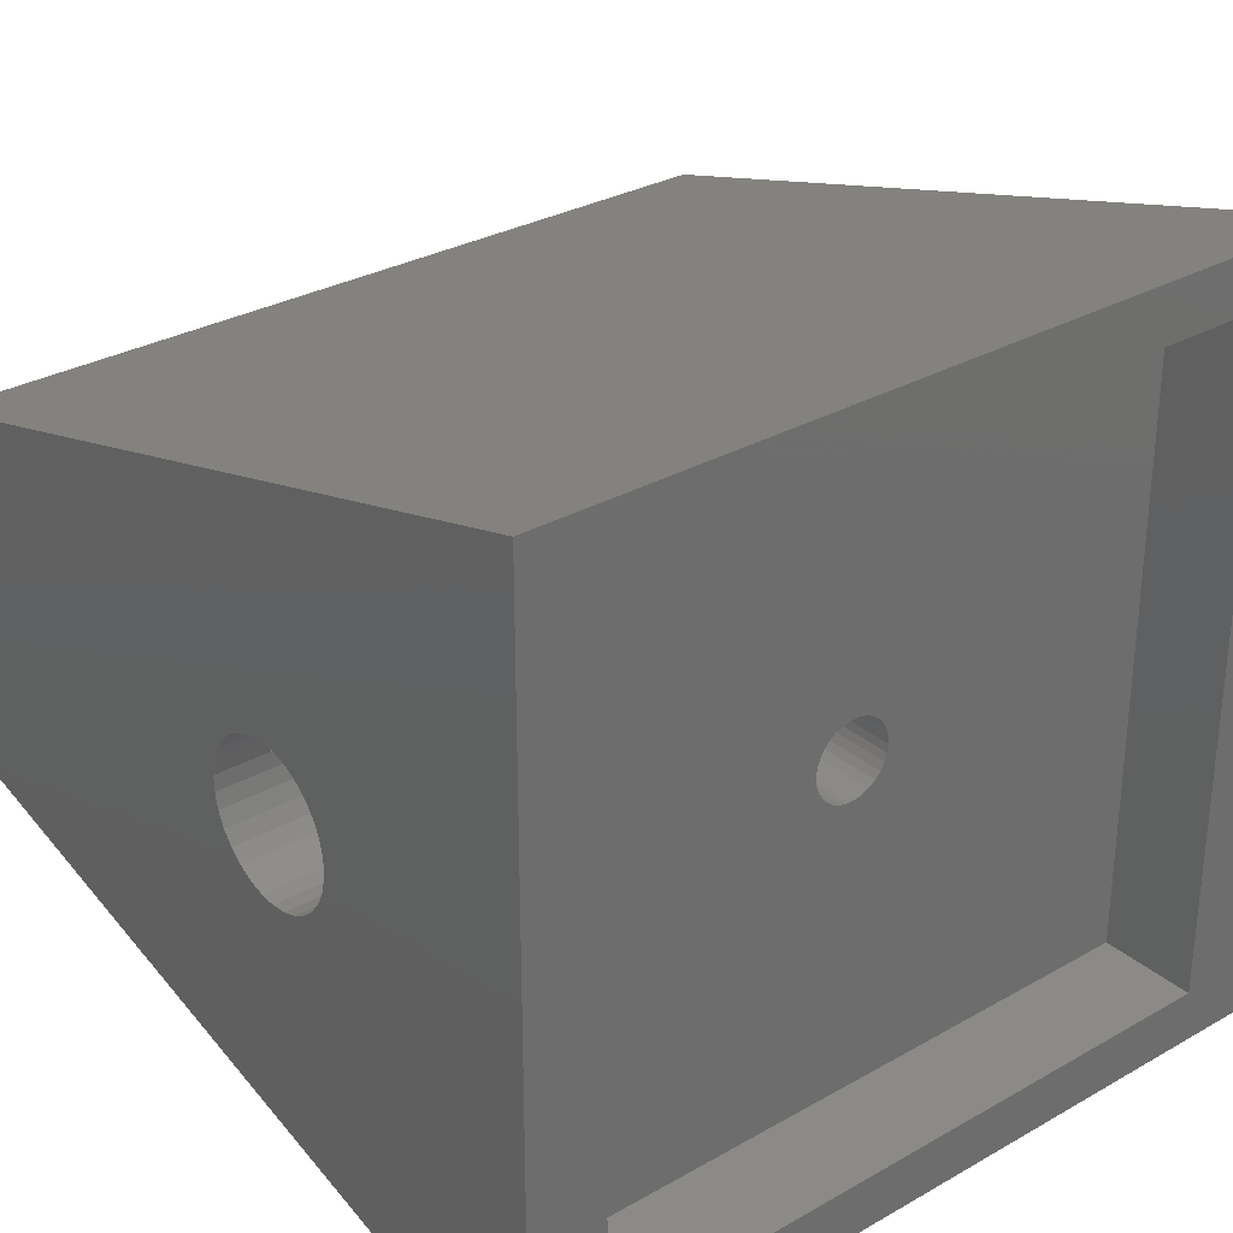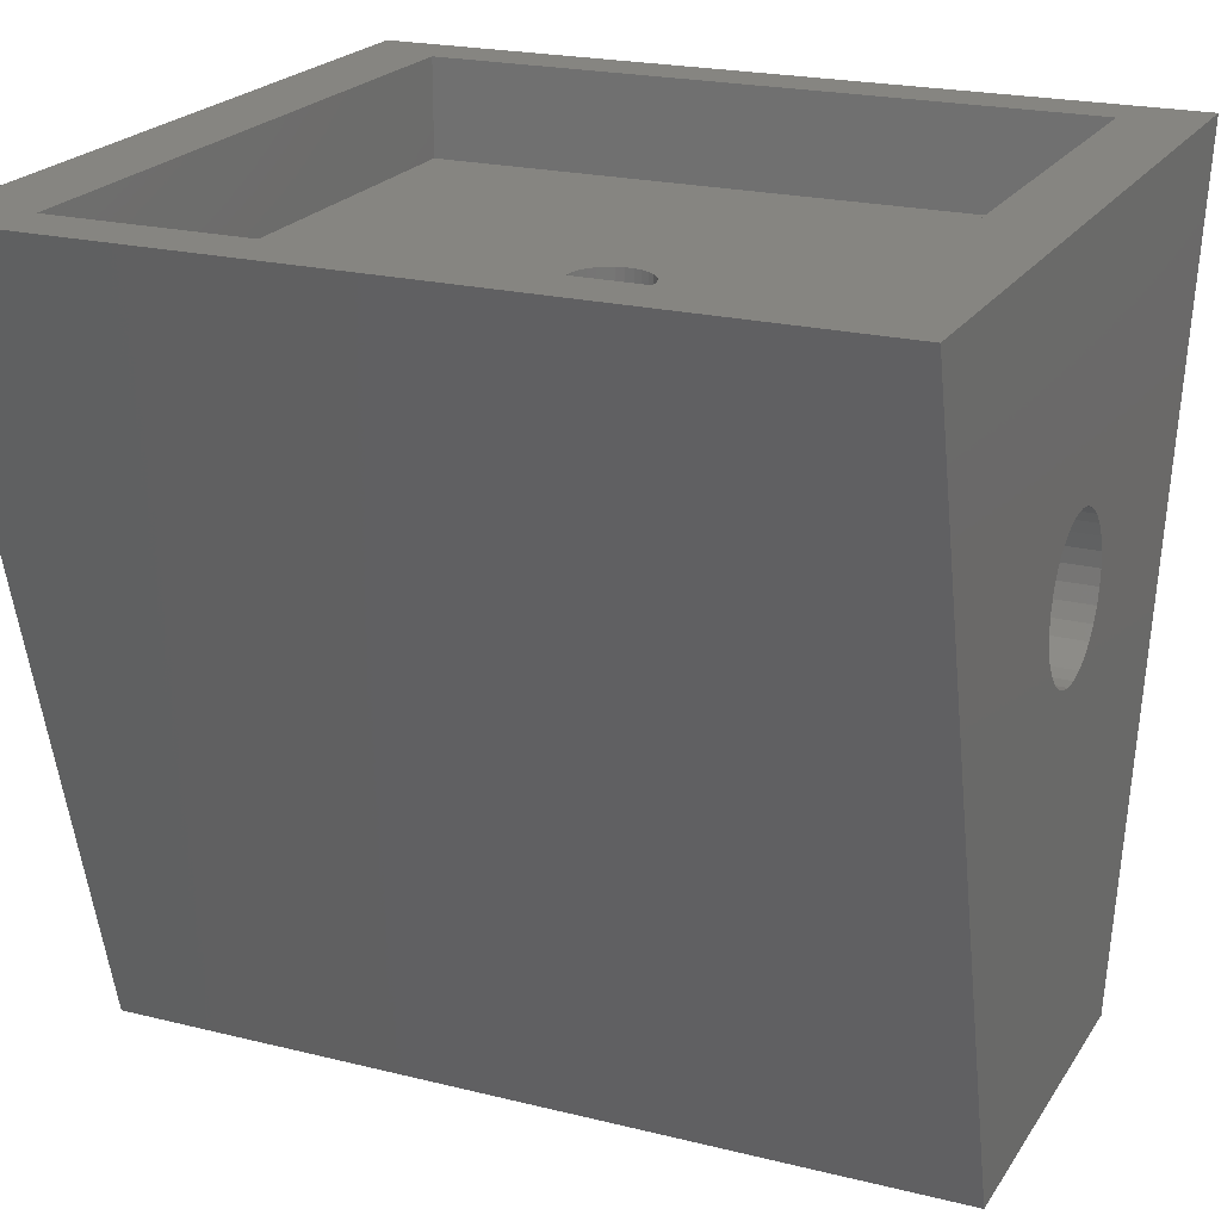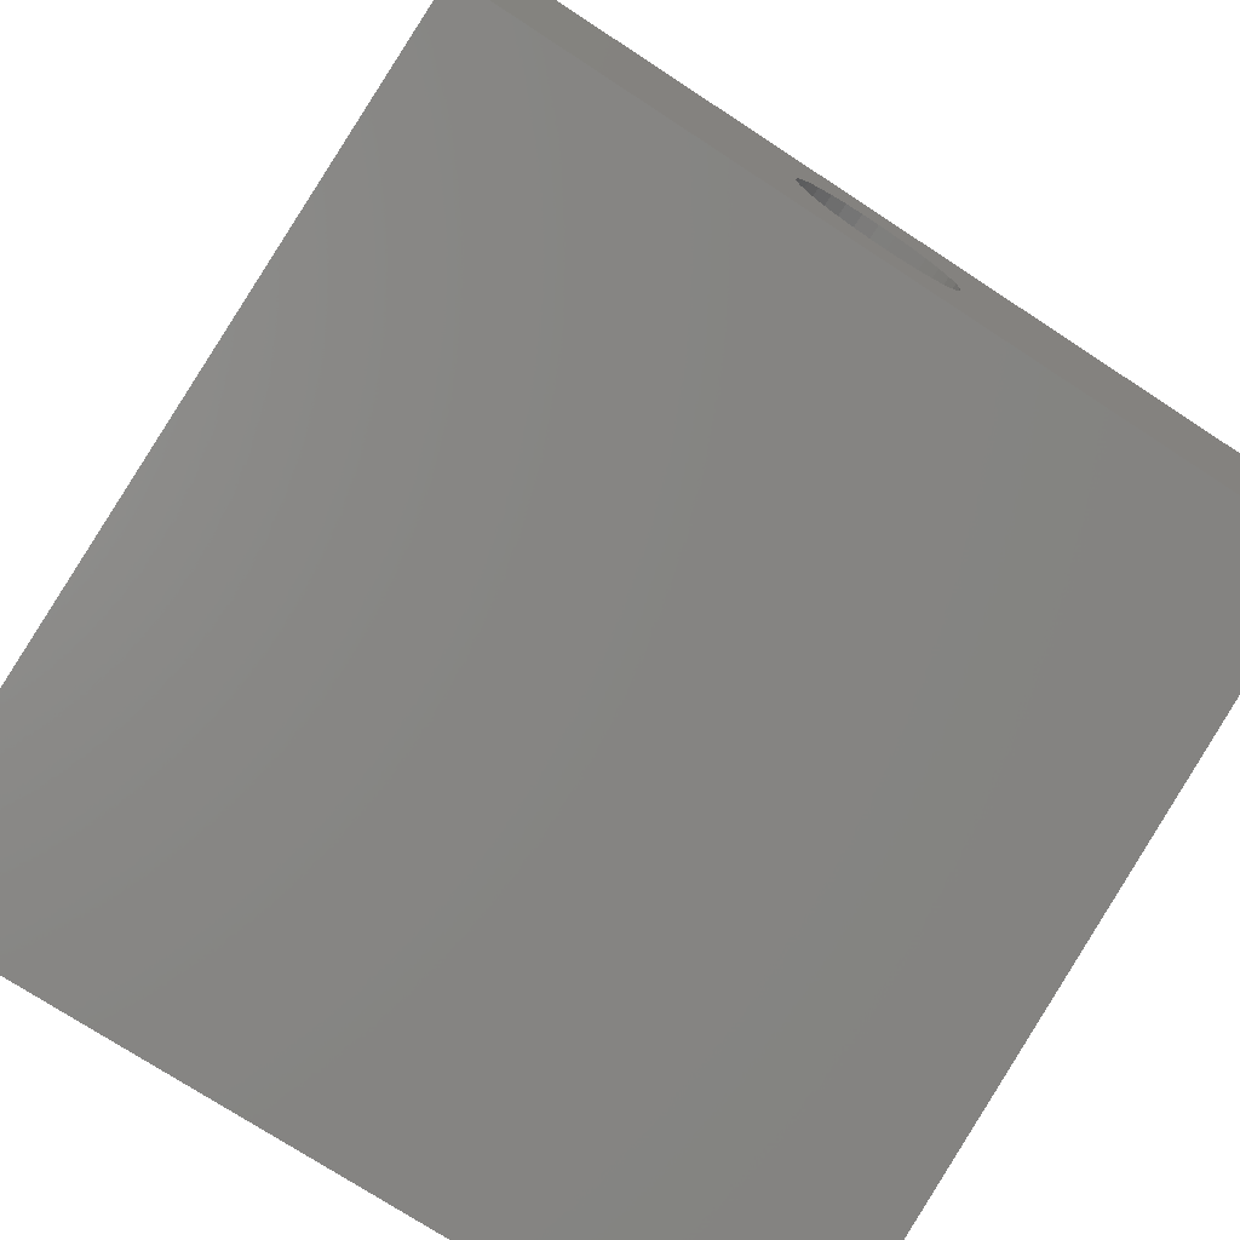
<metadata>
{"format":"stl","ext":"stl","renderer":"f3d","projection":"perspective","resolution":1024,"background":"white","views":[{"elev":30.2,"azim":140.5,"up":"+Z"},{"elev":21.4,"azim":23.9,"up":"+Y"},{"elev":-74.2,"azim":-33.2,"up":"+Z"}]}
</metadata>
<code>
# stl→obj: 340 verts, 688 faces
v -12.5 12 -11.81
v -12.5 4.587 -0.2404
v -12.5 12 11.81
v -12.5 4.487 -0.7107
v -12.5 4.292 -1.15
v -12.5 4.009 -1.539
v -12.5 3.652 -1.861
v -12.5 3.235 -2.101
v -12.5 2.778 -2.25
v -12.5 2.3 -2.3
v -12.5 1.822 -2.25
v -12.5 -12 -5.381
v -12.5 1.365 -2.101
v -12.5 0.0126 -0.2404
v -12.5 0.0126 0.2404
v -12.5 0.1126 -0.7107
v -12.5 0.3081 -1.15
v -12.5 0.5908 -1.539
v -12.5 0.9481 -1.861
v -12.5 4.587 0.2404
v -12.5 4.487 0.7107
v -12.5 4.292 1.15
v -12.5 4.009 1.539
v -12.5 3.652 1.861
v -12.5 3.235 2.101
v -12.5 2.778 2.25
v -12.5 2.3 2.3
v -12.5 1.822 2.25
v -12.5 -12 5.381
v -12.5 1.365 2.101
v -12.5 0.9481 1.861
v -12.5 0.1126 0.7107
v -12.5 0.3081 1.15
v -12.5 0.5908 1.539
v 12.5 12 11.81
v 12.5 4.587 0.2404
v 12.5 12 -11.81
v 12.5 4.487 0.7107
v 12.5 4.292 1.15
v 12.5 4.009 1.539
v 12.5 3.652 1.861
v 12.5 3.235 2.101
v 12.5 2.778 2.25
v 12.5 2.3 2.3
v 12.5 1.822 2.25
v 12.5 -12 5.381
v 12.5 1.365 2.101
v 12.5 0.0126 0.2404
v 12.5 0.0126 -0.2404
v 12.5 0.1126 0.7107
v 12.5 0.3081 1.15
v 12.5 0.5908 1.539
v 12.5 0.9481 1.861
v 12.5 4.587 -0.2404
v 12.5 4.487 -0.7107
v 12.5 4.292 -1.15
v 12.5 4.009 -1.539
v 12.5 3.652 -1.861
v 12.5 3.235 -2.101
v 12.5 2.778 -2.25
v 12.5 2.3 -2.3
v 12.5 1.822 -2.25
v 12.5 -12 -5.381
v 12.5 1.365 -2.101
v 12.5 0.9481 -1.861
v 12.5 0.1126 -0.7107
v 12.5 0.3081 -1.15
v 12.5 0.5908 -1.539
v 10.16 12 10.16
v 10.16 12 -10.16
v -10.16 12 -10.16
v -10.16 12 10.16
v -0.3613 -12 2.386
v -0.8725 -12 2.278
v -1.35 -12 2.065
v -1.773 -12 1.758
v -2.123 -12 1.369
v -2.384 -12 0.9168
v -2.545 -12 0.4198
v -2.6 -12 -0.1
v -2.545 -12 -0.6198
v -2.384 -12 -1.117
v -2.123 -12 -1.569
v -1.773 -12 -1.958
v -0.3613 -12 -2.586
v 0.1613 -12 -2.586
v -0.8725 -12 -2.478
v -1.35 -12 -2.265
v 0.1613 -12 2.386
v 0.6725 -12 2.278
v 1.15 -12 2.065
v 1.573 -12 1.758
v 1.923 -12 1.369
v 2.184 -12 0.9168
v 2.345 -12 0.4198
v 2.4 -12 -0.1
v 2.345 -12 -0.6198
v 2.184 -12 -1.117
v 1.923 -12 -1.569
v 1.573 -12 -1.958
v 1.15 -12 -2.265
v 0.6725 -12 -2.478
v -10.16 9 10.16
v -10.16 9 -10.16
v 10.16 9 10.16
v 10.16 9 -10.16
v 0.1254 9 1.193
v 0.3708 9 1.141
v 0.6 9 1.039
v 0.803 9 0.8918
v 0.9708 9 0.7053
v 1.096 9 0.4881
v 1.174 9 0.2495
v 1.2 9 0
v 1.174 9 -0.2495
v 1.096 9 -0.4881
v 0.1254 9 -1.193
v -0.1254 9 -1.193
v 0.3708 9 -1.141
v 0.6 9 -1.039
v 0.803 9 -0.8918
v 0.9708 9 -0.7053
v -0.1254 9 1.193
v -0.3708 9 1.141
v -0.6 9 1.039
v -0.803 9 0.8918
v -0.9708 9 0.7053
v -1.096 9 0.4881
v -1.174 9 0.2495
v -1.2 9 0
v -1.174 9 -0.2495
v -1.096 9 -0.4881
v -0.9708 9 -0.7053
v -0.3708 9 -1.141
v -0.6 9 -1.039
v -0.803 9 -0.8918
v -1.2 0.0126 0
v -1.175 0.0126 0.2404
v -1.175 0.0126 -0.2404
v 1.2 0.0126 0
v 1.175 0.0126 0.2404
v 1.175 0.0126 -0.2404
v -0.3297 4.292 -1.15
v -0.1254 4.26 -1.193
v 0.1254 4.26 -1.193
v 0.3297 4.292 -1.15
v -0.966 4.487 -0.7107
v -0.803 4.407 -0.8918
v -0.6 4.341 -1.039
v -0.3708 4.296 -1.141
v 0.966 4.487 -0.7107
v 0.803 4.407 -0.8918
v 0.6 4.341 -1.039
v 0.3708 4.296 -1.141
v -0.3708 4.296 1.141
v -0.3297 4.292 1.15
v -0.6 4.341 1.039
v -0.803 4.407 0.8918
v -0.966 4.487 0.7107
v 0.3708 4.296 1.141
v 0.3297 4.292 1.15
v 0.6 4.341 1.039
v 0.803 4.407 0.8918
v 0.966 4.487 0.7107
v -1.175 4.587 -0.2404
v -1.174 4.585 -0.2495
v -1.096 4.535 -0.4881
v -0.9708 4.489 -0.7053
v 1.175 4.587 -0.2404
v 1.174 4.585 -0.2495
v 1.096 4.535 -0.4881
v 0.9708 4.489 -0.7053
v -0.1254 4.26 1.193
v 0.1254 4.26 1.193
v -0.9708 4.489 0.7053
v -1.096 4.535 0.4881
v -1.174 4.585 0.2495
v -1.175 4.587 0.2404
v 0.9708 4.489 0.7053
v 1.096 4.535 0.4881
v 1.174 4.585 0.2495
v 1.175 4.587 0.2404
v -1.2 4.587 0
v 1.2 4.587 0
v 0.1254 0.3397 1.193
v 0.3297 0.3081 1.15
v -0.1254 0.3397 1.193
v -0.3297 0.3081 1.15
v 0.3297 0.3081 -1.15
v 0.1254 0.3397 -1.193
v -0.1254 0.3397 -1.193
v -0.3297 0.3081 -1.15
v -0.9708 0.1114 0.7053
v -0.966 0.1126 0.7107
v -1.096 0.06524 0.4881
v -1.174 0.01453 0.2495
v 0.9708 0.1114 0.7053
v 0.966 0.1126 0.7107
v 1.096 0.06524 0.4881
v 1.174 0.01453 0.2495
v -0.966 0.1126 -0.7107
v -0.803 0.1932 -0.8918
v -0.6 0.2588 -1.039
v -0.3708 0.3043 -1.141
v 0.966 0.1126 -0.7107
v 0.803 0.1932 -0.8918
v 0.6 0.2588 -1.039
v 0.3708 0.3043 -1.141
v -1.174 0.01453 -0.2495
v -1.096 0.06524 -0.4881
v -0.9708 0.1114 -0.7053
v 1.174 0.01453 -0.2495
v 1.096 0.06524 -0.4881
v 0.9708 0.1114 -0.7053
v -0.3708 0.3043 1.141
v -0.6 0.2588 1.039
v -0.803 0.1932 0.8918
v 0.3708 0.3043 1.141
v 0.6 0.2588 1.039
v 0.803 0.1932 0.8918
v 2.345 -5 0.4198
v 2.4 -5 -0.1
v 2.184 -5 0.9168
v 0.1613 -5 2.386
v -0.3613 -5 2.386
v 1.573 -5 1.758
v 1.15 -5 2.065
v -0.8725 -5 2.278
v -1.35 -5 2.065
v 0.1613 -5 -2.586
v 0.6725 -5 -2.478
v -2.384 -5 -1.117
v -2.545 -5 -0.6198
v 1.923 -5 1.369
v 0.6725 -5 2.278
v -2.545 -5 0.4198
v -2.384 -5 0.9168
v -0.1679 -5 0.5464
v -0.3009 -5 0.5182
v -0.03206 -5 0.5464
v -0.425 -5 0.4629
v -1.773 -5 1.758
v -0.5349 -5 0.383
v -2.123 -5 1.369
v 0.1009 -5 0.5182
v -0.6259 -5 0.2821
v 0.225 -5 0.4629
v -0.6938 -5 0.1644
v -0.7358 -5 0.03514
v -2.6 -5 -0.1
v -0.75 -5 -0.1
v -0.7358 -5 -0.2351
v -0.6938 -5 -0.3644
v -0.6259 -5 -0.4821
v -2.123 -5 -1.569
v -0.5349 -5 -0.583
v -1.773 -5 -1.958
v -1.35 -5 -2.265
v -0.425 -5 -0.6629
v 0.3349 -5 0.383
v 0.4259 -5 0.2821
v 0.4938 -5 0.1644
v 0.5358 -5 0.03514
v 0.55 -5 -0.1
v 0.5358 -5 -0.2351
v 2.345 -5 -0.6198
v 0.4938 -5 -0.3644
v 2.184 -5 -1.117
v 0.4259 -5 -0.4821
v 1.923 -5 -1.569
v 0.3349 -5 -0.583
v 1.573 -5 -1.958
v 0.225 -5 -0.6629
v 1.15 -5 -2.265
v 0.1009 -5 -0.7182
v -0.03206 -5 -0.7464
v -0.3009 -5 -0.7182
v -0.8725 -5 -2.478
v -0.1679 -5 -0.7464
v -0.3613 -5 -2.586
v 1.174 0 -0.2495
v 1.2 0 0
v -1.2 0 0
v -1.174 0 -0.2495
v 0.1254 0 -1.193
v -0.1254 0 -1.193
v -0.1254 0 1.193
v 0.1254 0 1.193
v 0.803 0 -0.8918
v 0.9708 0 -0.7053
v 1.096 0 -0.4881
v -0.6 0 -1.039
v -0.803 0 -0.8918
v -0.3708 0 -1.141
v 0.9708 0 0.7053
v 1.096 0 0.4881
v 0.3708 0 -1.141
v 0.6 0 -1.039
v -0.9708 0 -0.7053
v -1.096 0 -0.4881
v 1.174 0 0.2495
v 0.1009 0 0.5182
v 0.3708 0 1.141
v -0.03206 0 0.5464
v 0.225 0 0.4629
v 0.6 0 1.039
v -0.1679 0 0.5464
v 0.3349 0 0.383
v 0.803 0 0.8918
v -0.3708 0 1.141
v -0.3009 0 0.5182
v -0.6 0 1.039
v 0.4259 0 0.2821
v 0.4938 0 0.1644
v 0.5358 0 0.03514
v 0.55 0 -0.1
v 0.5358 0 -0.2351
v 0.4938 0 -0.3644
v 0.4259 0 -0.4821
v 0.3349 0 -0.583
v 0.225 0 -0.6629
v 0.1009 0 -0.7182
v -0.425 0 0.4629
v -0.803 0 0.8918
v -0.5349 0 0.383
v -0.9708 0 0.7053
v -0.6259 0 0.2821
v -1.096 0 0.4881
v -0.6938 0 0.1644
v -1.174 0 0.2495
v -0.7358 0 0.03514
v -0.75 0 -0.1
v -0.7358 0 -0.2351
v -0.6938 0 -0.3644
v -0.6259 0 -0.4821
v -0.5349 0 -0.583
v -0.425 0 -0.6629
v -0.3009 0 -0.7182
v -0.1679 0 -0.7464
v -0.03206 0 -0.7464
f 1 2 3
f 1 4 2
f 1 5 4
f 1 6 5
f 1 7 6
f 1 8 7
f 1 9 8
f 1 10 9
f 1 11 10
f 12 11 1
f 11 12 13
f 14 12 15
f 16 12 14
f 17 12 16
f 18 12 17
f 19 12 18
f 13 12 19
f 20 3 2
f 21 3 20
f 22 3 21
f 23 3 22
f 24 3 23
f 25 3 24
f 26 3 25
f 27 3 26
f 28 3 27
f 29 28 30
f 29 30 31
f 29 15 12
f 15 29 32
f 32 29 33
f 33 29 34
f 34 29 31
f 28 29 3
f 35 36 37
f 35 38 36
f 35 39 38
f 35 40 39
f 35 41 40
f 35 42 41
f 35 43 42
f 35 44 43
f 35 45 44
f 46 45 35
f 45 46 47
f 48 46 49
f 50 46 48
f 51 46 50
f 52 46 51
f 53 46 52
f 47 46 53
f 54 37 36
f 55 37 54
f 56 37 55
f 57 37 56
f 58 37 57
f 59 37 58
f 60 37 59
f 61 37 60
f 62 37 61
f 63 62 64
f 63 64 65
f 63 49 46
f 49 63 66
f 66 63 67
f 67 63 68
f 68 63 65
f 62 63 37
f 35 69 3
f 35 70 69
f 70 37 71
f 37 70 35
f 72 3 69
f 71 3 72
f 71 1 3
f 1 71 37
f 29 73 46
f 29 74 73
f 29 75 74
f 29 76 75
f 29 77 76
f 29 78 77
f 29 79 78
f 29 80 79
f 12 80 29
f 80 12 81
f 81 12 82
f 82 12 83
f 83 12 84
f 85 12 86
f 87 12 85
f 88 12 87
f 84 12 88
f 89 46 73
f 90 46 89
f 91 46 90
f 92 46 91
f 93 46 92
f 94 46 93
f 95 46 94
f 96 46 95
f 63 96 97
f 63 97 98
f 63 98 99
f 63 99 100
f 63 100 101
f 63 86 12
f 96 63 46
f 102 63 101
f 86 63 102
f 103 71 72
f 71 103 104
f 103 69 105
f 69 103 72
f 106 69 70
f 69 106 105
f 71 106 70
f 106 71 104
f 105 107 103
f 105 108 107
f 105 109 108
f 105 110 109
f 105 111 110
f 105 112 111
f 105 113 112
f 105 114 113
f 106 114 105
f 114 106 115
f 115 106 116
f 117 106 118
f 119 106 117
f 120 106 119
f 121 106 120
f 122 106 121
f 116 106 122
f 123 103 107
f 124 103 123
f 125 103 124
f 126 103 125
f 127 103 126
f 128 103 127
f 129 103 128
f 130 103 129
f 104 130 131
f 104 131 132
f 104 132 133
f 104 118 106
f 118 104 134
f 134 104 135
f 130 104 103
f 136 104 133
f 135 104 136
f 9 61 60
f 61 9 10
f 27 43 44
f 43 27 26
f 137 15 138
f 14 137 139
f 137 14 15
f 48 140 141
f 49 140 48
f 140 49 142
f 6 143 5
f 144 6 145
f 143 6 144
f 57 146 145
f 57 145 6
f 146 57 56
f 5 147 4
f 147 5 148
f 148 5 149
f 149 5 150
f 150 5 143
f 56 151 152
f 56 152 153
f 56 153 154
f 56 154 146
f 151 56 55
f 24 40 41
f 40 24 23
f 25 41 42
f 41 25 24
f 22 155 156
f 22 157 155
f 22 158 157
f 159 22 21
f 22 159 158
f 160 39 161
f 162 39 160
f 163 39 162
f 164 39 163
f 39 164 38
f 13 65 64
f 65 13 19
f 8 60 59
f 60 8 9
f 6 58 57
f 58 6 7
f 4 165 2
f 165 4 166
f 166 4 167
f 167 4 168
f 168 4 147
f 55 169 170
f 55 170 171
f 55 171 172
f 55 172 151
f 169 55 54
f 26 42 43
f 42 26 25
f 23 173 40
f 156 23 22
f 23 156 173
f 174 40 173
f 161 40 174
f 40 161 39
f 21 175 159
f 21 176 175
f 21 177 176
f 178 21 20
f 21 178 177
f 179 38 164
f 180 38 179
f 181 38 180
f 182 38 181
f 38 182 36
f 10 62 61
f 62 10 11
f 7 59 58
f 59 7 8
f 20 183 178
f 2 183 20
f 183 2 165
f 184 36 182
f 54 184 169
f 184 54 36
f 19 68 65
f 68 19 18
f 11 64 62
f 64 11 13
f 52 185 34
f 186 52 51
f 52 186 185
f 187 34 185
f 188 34 187
f 34 188 33
f 68 189 67
f 190 68 191
f 189 68 190
f 18 192 191
f 18 191 68
f 192 18 17
f 193 32 194
f 195 32 193
f 196 32 195
f 138 32 196
f 32 138 15
f 50 197 198
f 50 199 197
f 50 200 199
f 141 50 48
f 50 141 200
f 34 53 52
f 53 34 31
f 31 47 53
f 47 31 30
f 30 45 47
f 45 30 28
f 28 44 45
f 44 28 27
f 17 201 202
f 17 202 203
f 17 203 204
f 17 204 192
f 201 17 16
f 67 205 66
f 205 67 206
f 206 67 207
f 207 67 208
f 208 67 189
f 16 139 209
f 16 209 210
f 16 210 211
f 16 211 201
f 139 16 14
f 66 142 49
f 142 66 212
f 212 66 213
f 213 66 214
f 214 66 205
f 215 33 188
f 216 33 215
f 217 33 216
f 194 33 217
f 33 194 32
f 51 218 186
f 51 219 218
f 51 220 219
f 198 51 50
f 51 198 220
f 96 221 222
f 221 96 95
f 95 223 221
f 223 95 94
f 73 224 89
f 224 73 225
f 91 226 92
f 226 91 227
f 75 228 74
f 228 75 229
f 230 102 231
f 102 230 86
f 81 232 233
f 232 81 82
f 94 234 223
f 234 94 93
f 89 235 90
f 235 89 224
f 90 227 91
f 227 90 235
f 78 236 237
f 236 78 79
f 238 225 228
f 225 238 224
f 239 228 229
f 240 224 238
f 241 229 242
f 224 240 235
f 243 242 244
f 245 235 240
f 246 244 237
f 235 245 227
f 247 227 245
f 228 239 238
f 229 241 239
f 248 237 236
f 242 243 241
f 244 246 243
f 237 248 246
f 236 249 248
f 250 249 236
f 250 251 249
f 250 252 251
f 233 252 250
f 252 233 253
f 232 253 233
f 253 232 254
f 255 254 232
f 254 255 256
f 257 256 255
f 258 259 257
f 256 257 259
f 227 247 226
f 260 226 247
f 226 260 234
f 261 234 260
f 234 261 223
f 262 223 261
f 223 262 221
f 263 221 262
f 264 221 263
f 264 222 221
f 265 222 264
f 266 265 267
f 268 267 269
f 270 269 271
f 265 266 222
f 272 271 273
f 274 273 275
f 231 275 276
f 259 258 277
f 267 268 266
f 278 277 258
f 269 270 268
f 277 278 279
f 271 272 270
f 280 279 278
f 273 274 272
f 279 280 276
f 275 231 274
f 230 276 280
f 276 230 231
f 77 237 244
f 237 77 78
f 74 225 73
f 225 74 228
f 99 268 270
f 268 99 98
f 257 88 258
f 88 257 84
f 83 257 255
f 257 83 84
f 93 226 234
f 226 93 92
f 79 250 236
f 250 79 80
f 80 233 250
f 233 80 81
f 76 229 75
f 229 76 242
f 76 244 242
f 244 76 77
f 231 101 274
f 101 231 102
f 274 100 272
f 100 274 101
f 100 270 272
f 270 100 99
f 258 87 278
f 87 258 88
f 278 85 280
f 85 278 87
f 280 86 230
f 86 280 85
f 82 255 232
f 255 82 83
f 98 266 268
f 266 98 97
f 97 222 266
f 222 97 96
f 281 142 212
f 282 142 281
f 142 282 140
f 115 169 114
f 169 115 170
f 114 169 184
f 137 283 139
f 139 284 209
f 284 139 283
f 183 131 130
f 165 131 183
f 131 165 166
f 191 285 190
f 285 191 286
f 118 145 117
f 145 118 144
f 287 185 288
f 185 287 187
f 173 107 174
f 107 173 123
f 289 205 206
f 290 205 289
f 205 290 214
f 121 172 122
f 121 151 172
f 151 121 152
f 291 212 213
f 212 291 281
f 116 170 115
f 170 116 171
f 202 292 203
f 292 202 293
f 148 135 136
f 135 148 149
f 192 286 191
f 294 192 204
f 192 294 286
f 118 143 144
f 150 118 134
f 118 150 143
f 295 199 296
f 199 295 197
f 180 111 112
f 111 180 179
f 290 213 214
f 213 290 291
f 122 171 116
f 171 122 172
f 297 207 208
f 207 297 298
f 119 153 120
f 153 119 154
f 189 297 208
f 285 189 190
f 189 285 297
f 117 154 119
f 154 117 146
f 146 117 145
f 298 206 207
f 206 298 289
f 120 152 121
f 152 120 153
f 299 210 300
f 210 299 211
f 167 133 132
f 133 167 168
f 299 201 211
f 293 201 299
f 201 293 202
f 168 136 133
f 147 136 168
f 136 147 148
f 300 209 284
f 209 300 210
f 166 132 131
f 132 166 167
f 203 294 204
f 294 203 292
f 149 134 135
f 134 149 150
f 140 282 141
f 141 301 200
f 301 141 282
f 184 113 114
f 182 113 184
f 113 182 181
f 302 288 303
f 288 304 287
f 305 303 306
f 307 287 304
f 308 306 309
f 287 307 310
f 308 309 295
f 311 310 307
f 310 311 312
f 288 302 304
f 313 295 296
f 303 305 302
f 306 308 305
f 295 313 308
f 314 296 301
f 296 314 313
f 301 315 314
f 282 315 301
f 282 316 315
f 281 316 282
f 316 281 317
f 291 317 281
f 317 291 318
f 290 318 291
f 318 290 319
f 289 319 290
f 319 289 320
f 298 320 289
f 320 298 321
f 321 297 322
f 297 321 298
f 323 312 311
f 312 323 324
f 325 324 323
f 324 325 326
f 327 326 325
f 326 327 328
f 329 328 327
f 328 329 330
f 331 330 329
f 331 283 330
f 332 283 331
f 284 332 333
f 332 284 283
f 300 333 334
f 299 334 335
f 333 300 284
f 293 335 336
f 293 336 337
f 334 299 300
f 292 337 338
f 294 338 339
f 285 322 297
f 335 293 299
f 322 285 340
f 337 292 293
f 286 340 285
f 338 294 292
f 340 286 339
f 339 286 294
f 303 186 218
f 288 186 303
f 186 288 185
f 107 160 161
f 107 161 174
f 160 107 108
f 306 220 309
f 220 306 219
f 109 163 162
f 163 109 110
f 295 198 197
f 309 198 295
f 198 309 220
f 179 110 111
f 164 110 179
f 110 164 163
f 296 200 301
f 200 296 199
f 181 112 113
f 112 181 180
f 216 310 312
f 310 216 215
f 157 124 155
f 124 157 125
f 326 195 193
f 195 326 328
f 127 176 128
f 176 127 175
f 303 219 306
f 219 303 218
f 108 162 160
f 162 108 109
f 287 188 187
f 310 188 287
f 188 310 215
f 156 123 173
f 155 123 156
f 123 155 124
f 217 312 324
f 312 217 216
f 158 125 157
f 125 158 126
f 324 194 217
f 326 194 324
f 194 326 193
f 126 175 127
f 126 159 175
f 159 126 158
f 328 196 195
f 196 328 330
f 128 177 129
f 177 128 176
f 330 138 196
f 283 138 330
f 138 283 137
f 129 178 130
f 178 129 177
f 130 178 183
f 264 315 316
f 315 264 263
f 263 314 315
f 314 263 262
f 249 332 331
f 332 249 251
f 238 304 240
f 304 238 307
f 247 308 260
f 308 247 305
f 243 323 241
f 323 243 325
f 241 311 239
f 311 241 323
f 269 318 319
f 318 269 267
f 262 313 314
f 313 262 261
f 240 302 245
f 302 240 304
f 245 305 247
f 305 245 302
f 246 329 327
f 329 246 248
f 243 327 325
f 327 243 246
f 239 307 238
f 307 239 311
f 338 279 339
f 279 338 277
f 252 334 333
f 334 252 253
f 339 276 340
f 276 339 279
f 261 308 313
f 308 261 260
f 248 331 329
f 331 248 249
f 321 271 320
f 271 321 273
f 267 317 318
f 317 267 265
f 265 316 317
f 316 265 264
f 254 336 335
f 336 254 256
f 253 335 334
f 335 253 254
f 251 333 332
f 333 251 252
f 340 275 322
f 275 340 276
f 271 319 320
f 319 271 269
f 322 273 321
f 273 322 275
f 336 259 337
f 259 336 256
f 337 277 338
f 277 337 259
f 12 37 63
f 37 12 1
f 3 46 35
f 46 3 29

</code>
